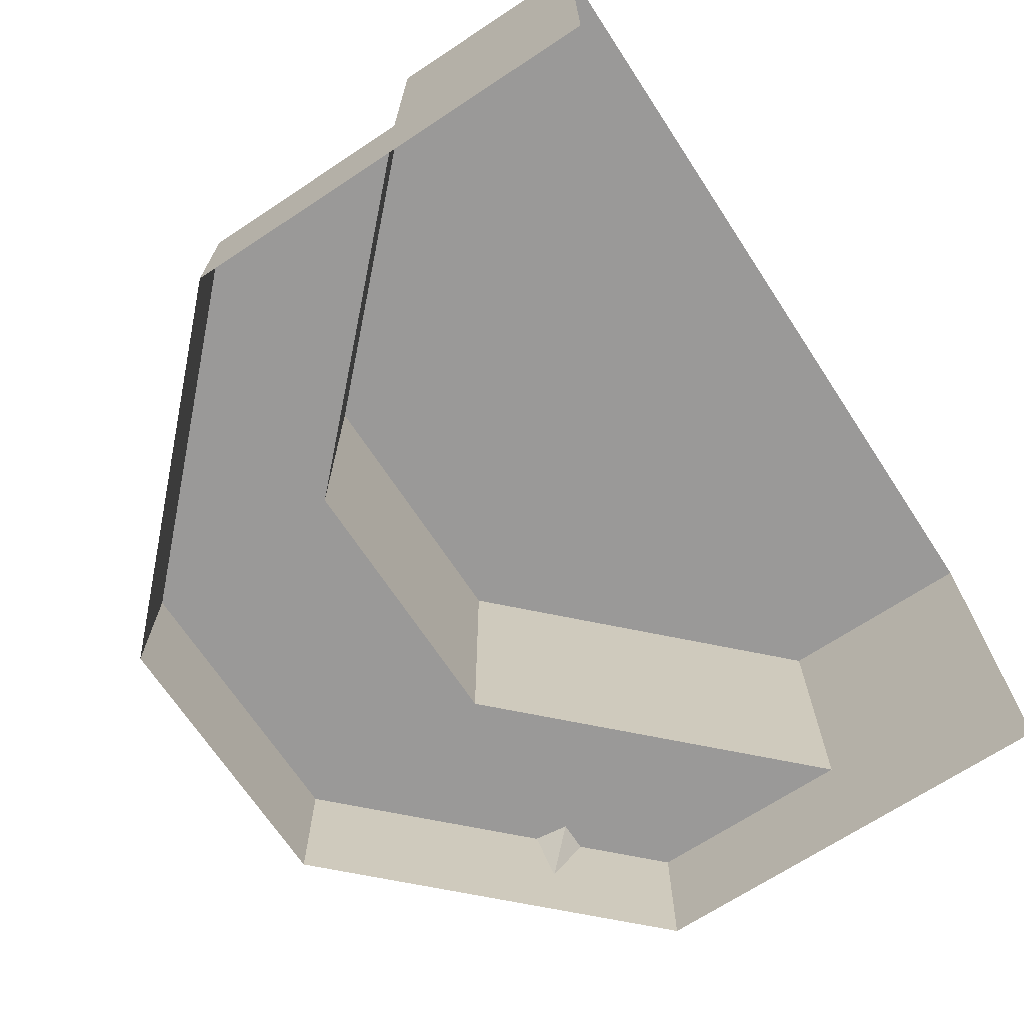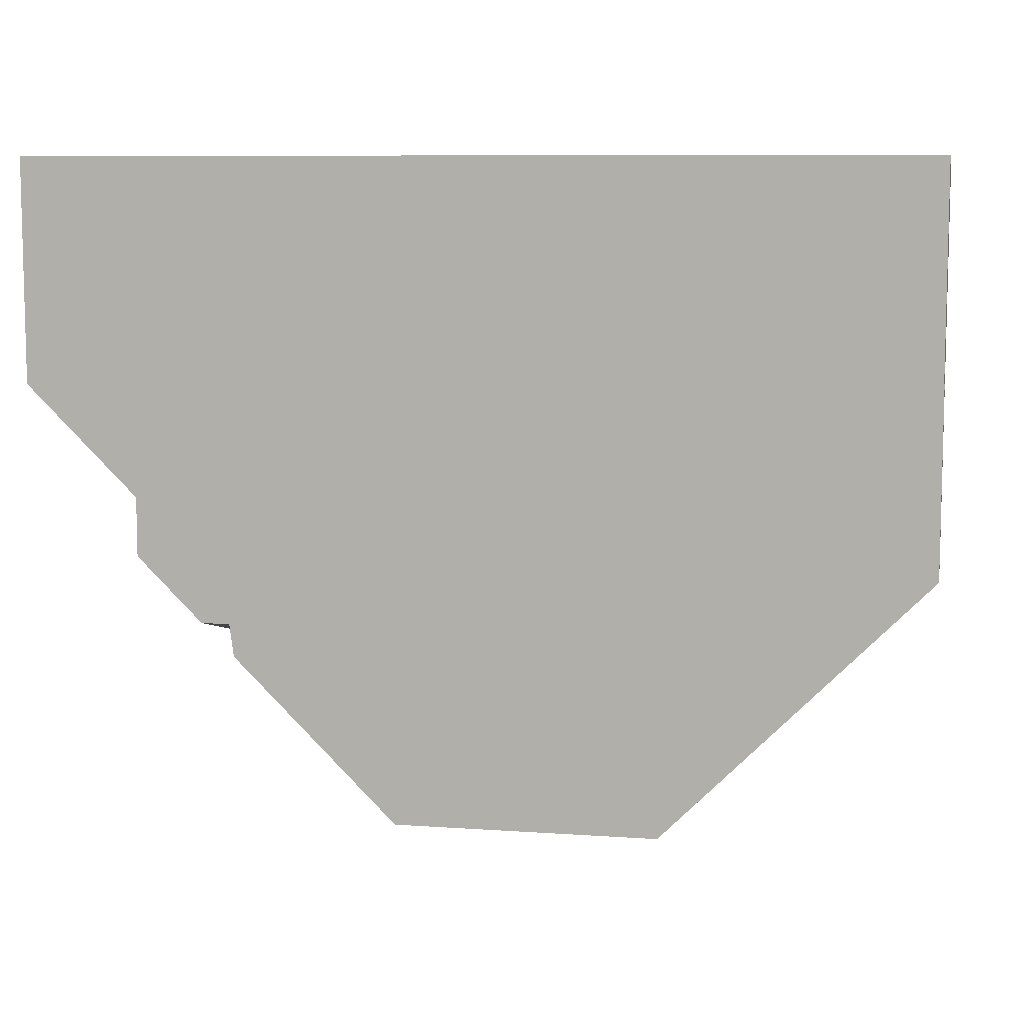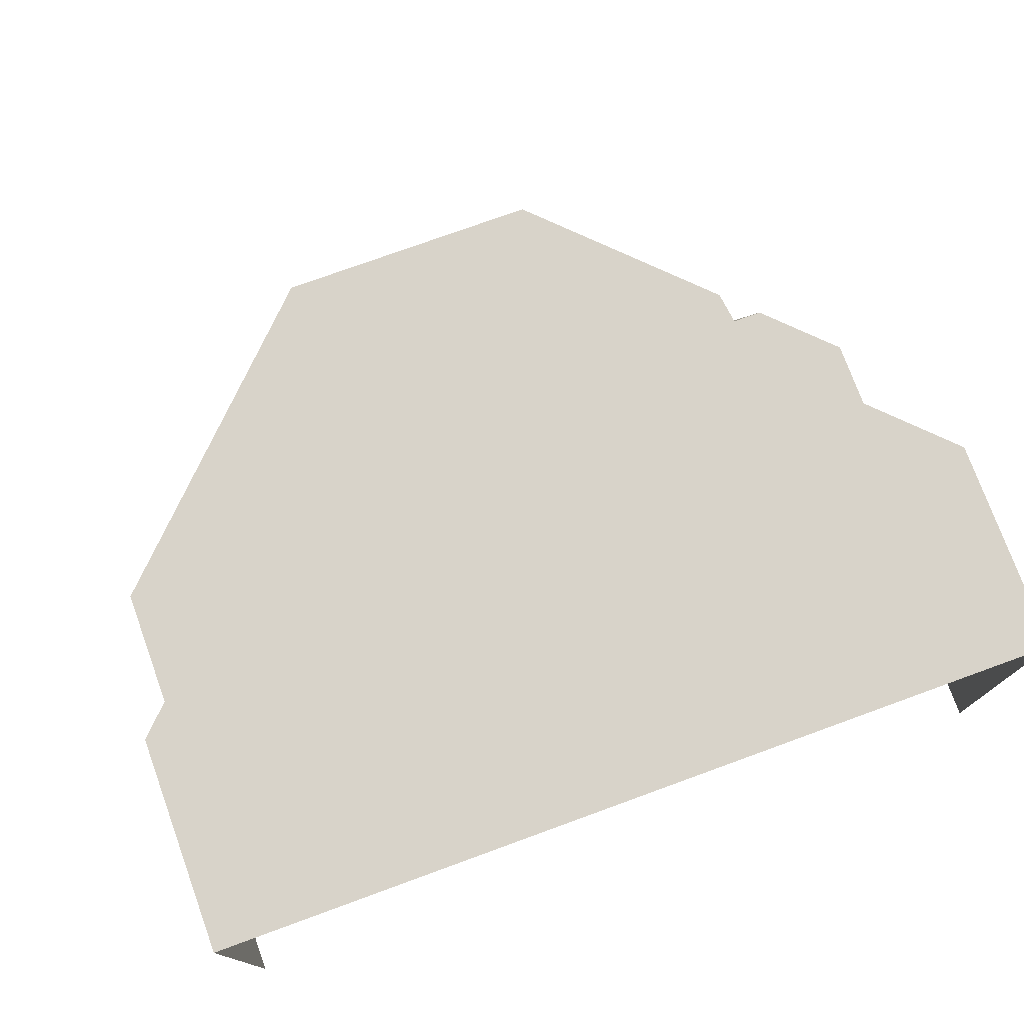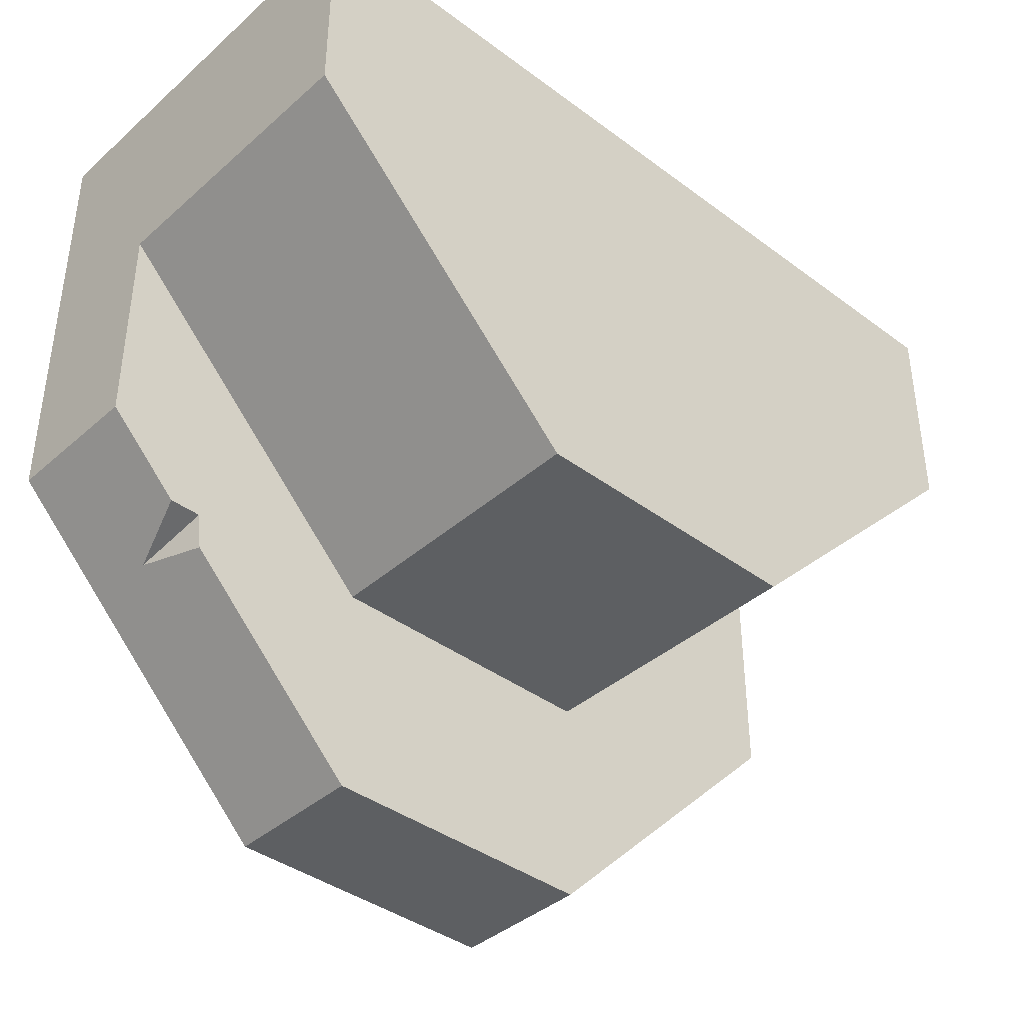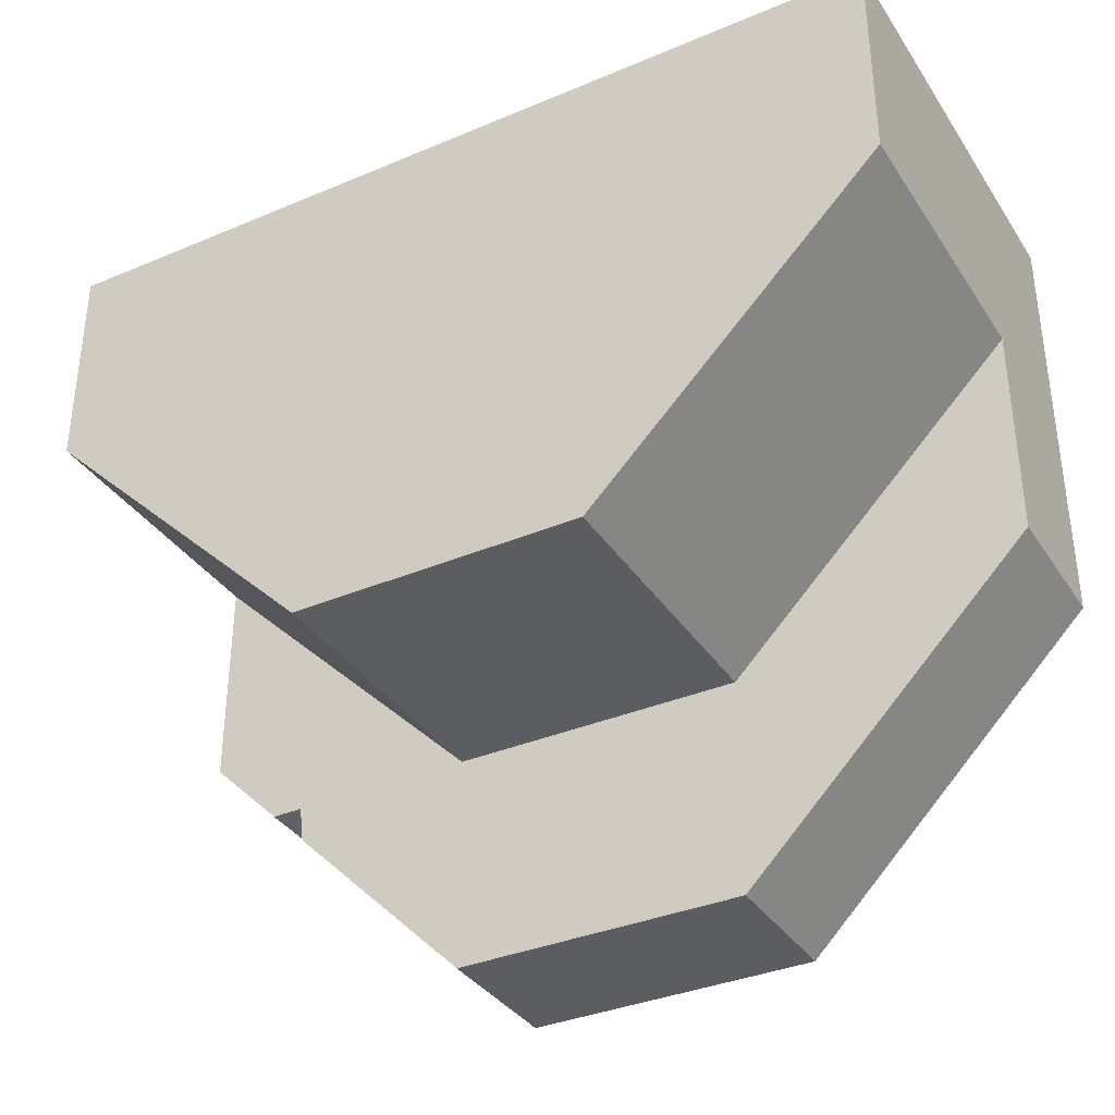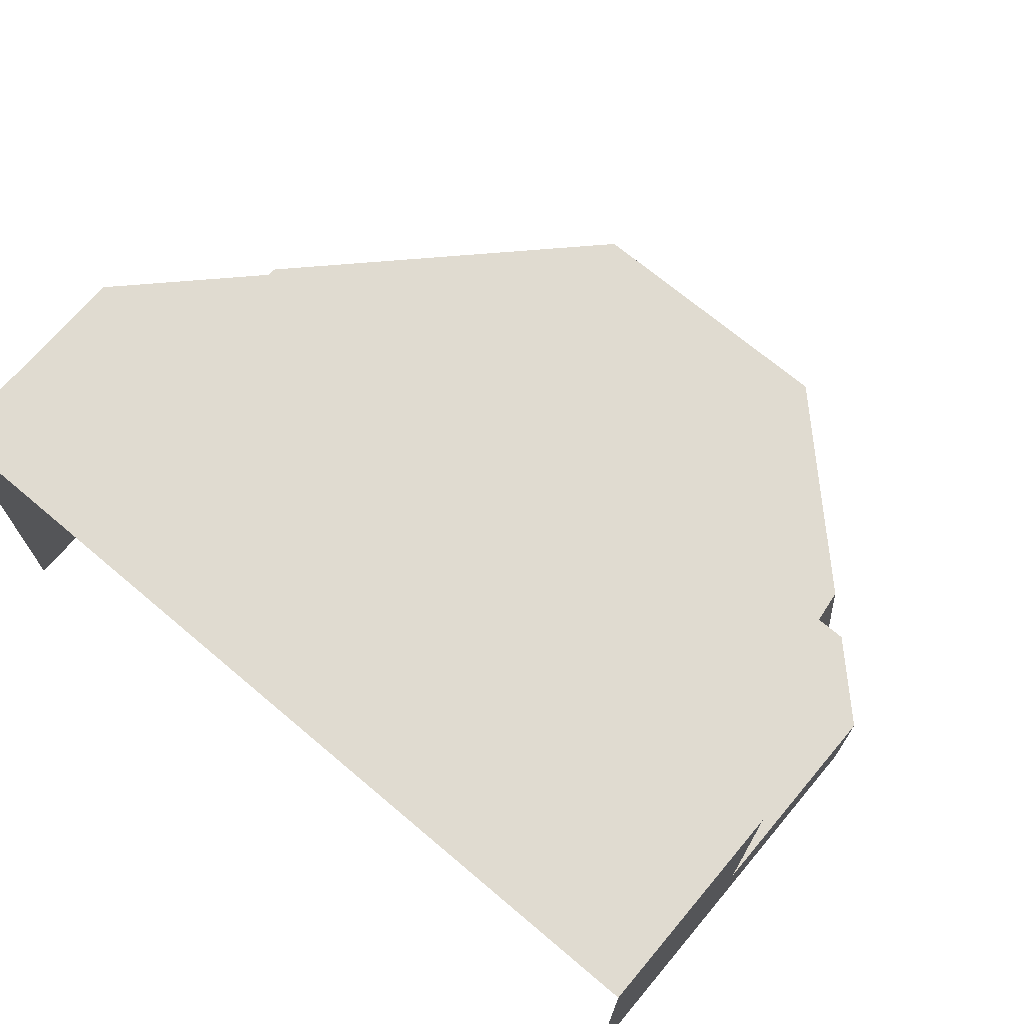
<metadata>
{"format":"obj","ext":"obj","renderer":"f3d","projection":"perspective","resolution":1024,"background":"white","views":[{"elev":-69.1,"azim":-56.6,"up":"+Y"},{"elev":8.6,"azim":-169.1,"up":"+Z"},{"elev":75.8,"azim":-20.0,"up":"+Y"},{"elev":-39.6,"azim":137.3,"up":"+Z"},{"elev":-35.6,"azim":-150.9,"up":"+Z"},{"elev":69.9,"azim":40.2,"up":"+Y"}]}
</metadata>
<code>
g pb_Mesh410332
v -4 6 -4
v 0 6 0
v 0 6 3
v -4 6 3
v -12 6 0
v -8 6 -4
v -8 6 3
v -12 6 3
v -12 0 3
v -12 0 0
v -12 2 0
v -12 2 3
v -12 6 0
v -12 6 3
v 0 2 0
v 0 0 3
v 0 2 3
v 0 0 0
v 0 6 0
v 0 6 3
v -8 2 -7
v -4 0 -7
v -4 2 -7
v -8 0 -7
v -8 6 -4
v -4 2 -4
v -4 6 -4
v -8 2 -4
v -12 2 -3
v -8 0 -7
v -8 2 -7
v -12 0 -3
v -12 6 0
v -8 2 -4
v -8 6 -4
v -12 2 0
v 7.057e-05 0 -3
v 7.057e-05 2 -3
v -4 2 -4
v -8 2 -4
v -4 2 -7
v -8 2 -7
v -12 2 0
v -12 2 -3
v -12 2 0
v -12 0 0
v -12 2 -3
v -12 0 -3
v -4 2 -7
v -2 0 -5
v -2 2 -5
v -4 0 -7
v -4 6 -4
v -2 2 -2
v 0 6 0
v 0 2 0
v -4 2 -4
v -2 2 -5
v -2 2 -2
v -0.9999 2 -4
v 7.057e-05 0 -3
v 7.057e-05 2 -3
v -0.9999 0 -4
v -1.5 2 -4.5
v -1.5 0 -4.5
v -0.9999 2 -4
v 7.057e-05 2 -3
v 0 2 0
v -1.5 2 -4.5
v -1.312 1 -4.312
v -0.9999 0 -4
v -0.9999 2 -4
v -1.25 0 -4.25
v -1.5 2 -4.5
v -1.5 0 -4.5
v -1.312 1 -4.312
v -1.25 0 -4.25
v -1.625 2 -3.125
v -1.438 2 -4
v -1.438 2 -4
v -1.312 1 -4.312
v -0.9999 2 -4
v -1.5 2 -4.5
v -1.312 1 -4.312
v -1.438 2 -4
g pb_Mesh410332_0
g pb_Mesh410332_1
f 3 2 1
f 3 1 4
f 7 6 5
f 7 5 8
f 4 1 6
f 4 6 7
f 11 10 9
f 11 9 12
f 13 11 12
f 13 12 14
f 17 16 15
f 16 18 15
f 20 17 19
f 17 15 19
f 23 22 21
f 22 24 21
f 27 26 25
f 26 28 25
f 31 30 29
f 30 32 29
f 35 34 33
f 34 36 33
f 37 15 18
f 37 38 15
f 41 40 39
f 41 42 40
f 42 43 40
f 42 44 43
f 47 46 45
f 47 48 46
f 51 50 49
f 50 52 49
f 55 54 53
f 55 56 54
f 54 57 53
f 58 41 39
f 59 58 39
f 62 61 60
f 61 63 60
f 50 51 64
f 65 50 64
f 67 66 59
f 68 67 59
f 69 58 59
f 72 71 70
f 71 73 70
f 76 75 74
f 76 77 75
f 66 79 78
f 59 66 78
f 82 81 80
f 69 59 78
f 69 78 79
f 85 84 83

</code>
